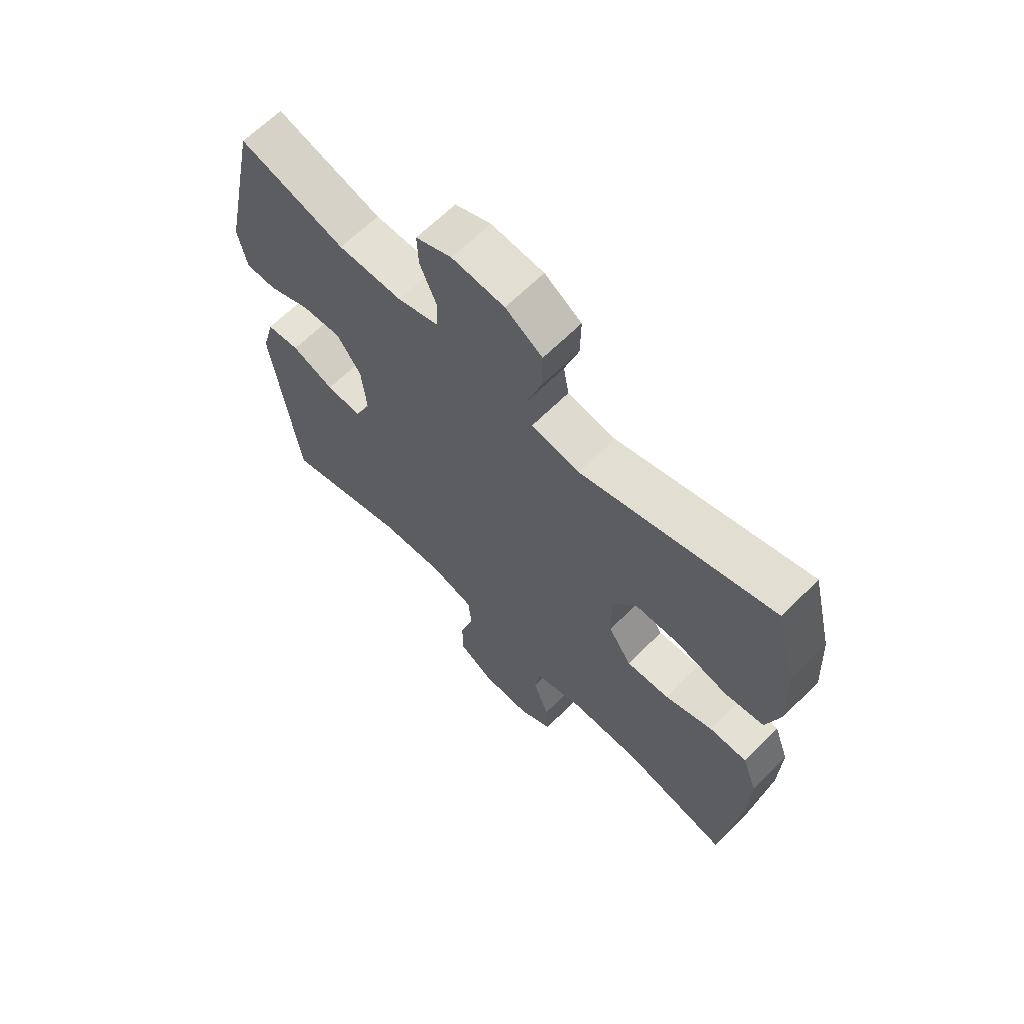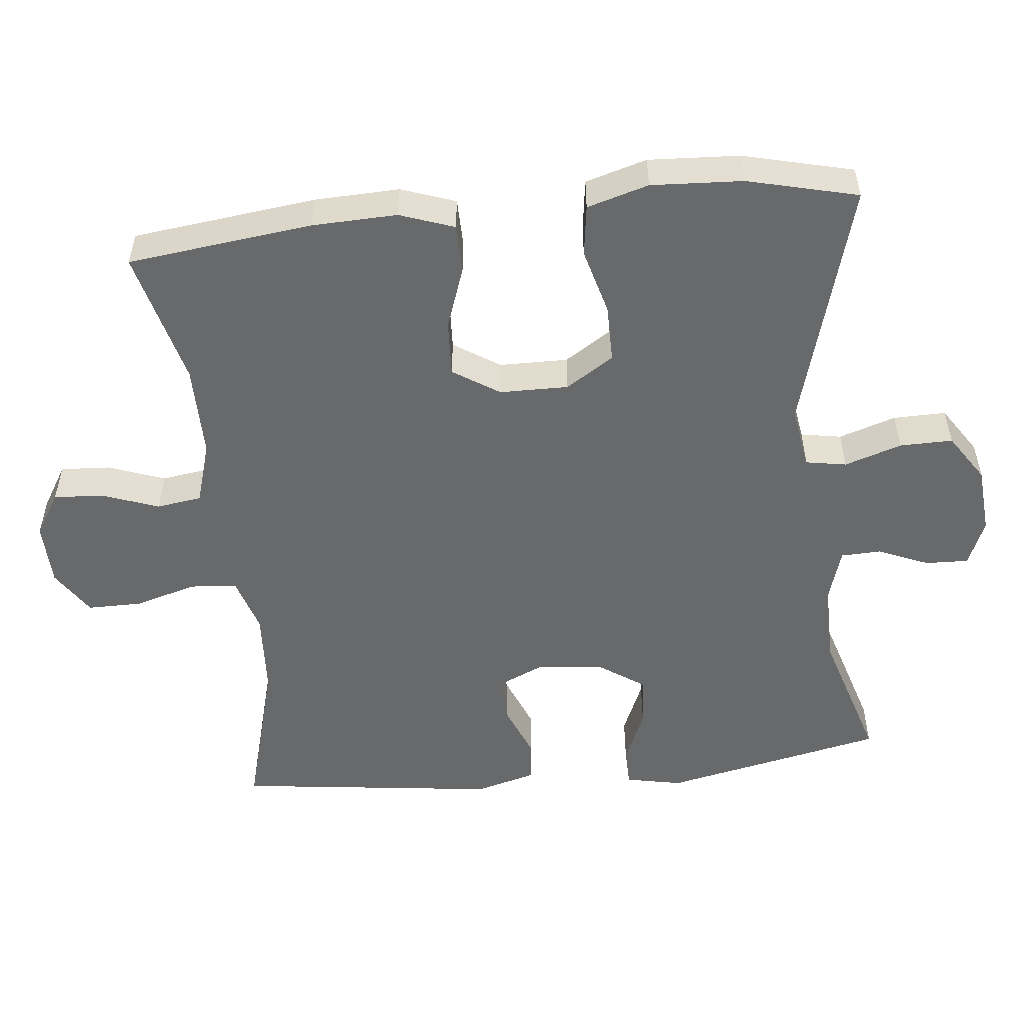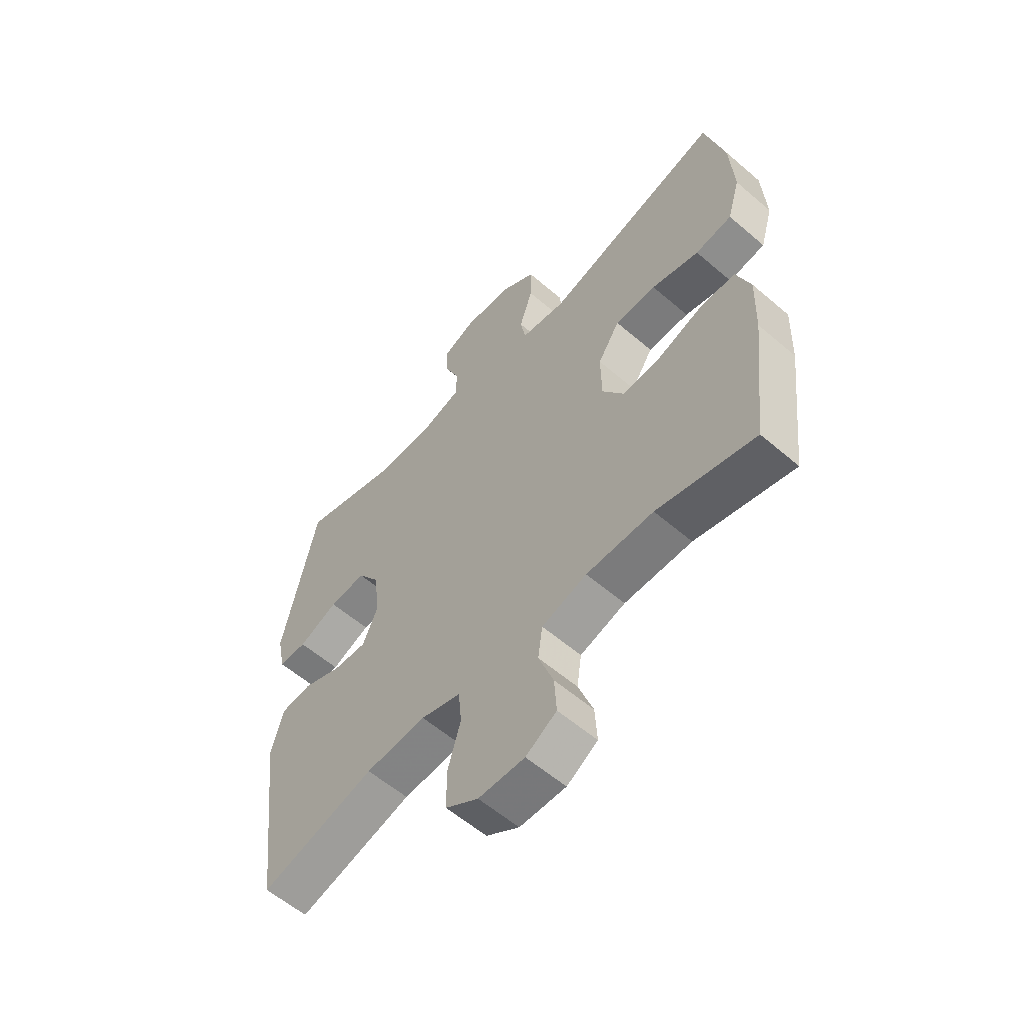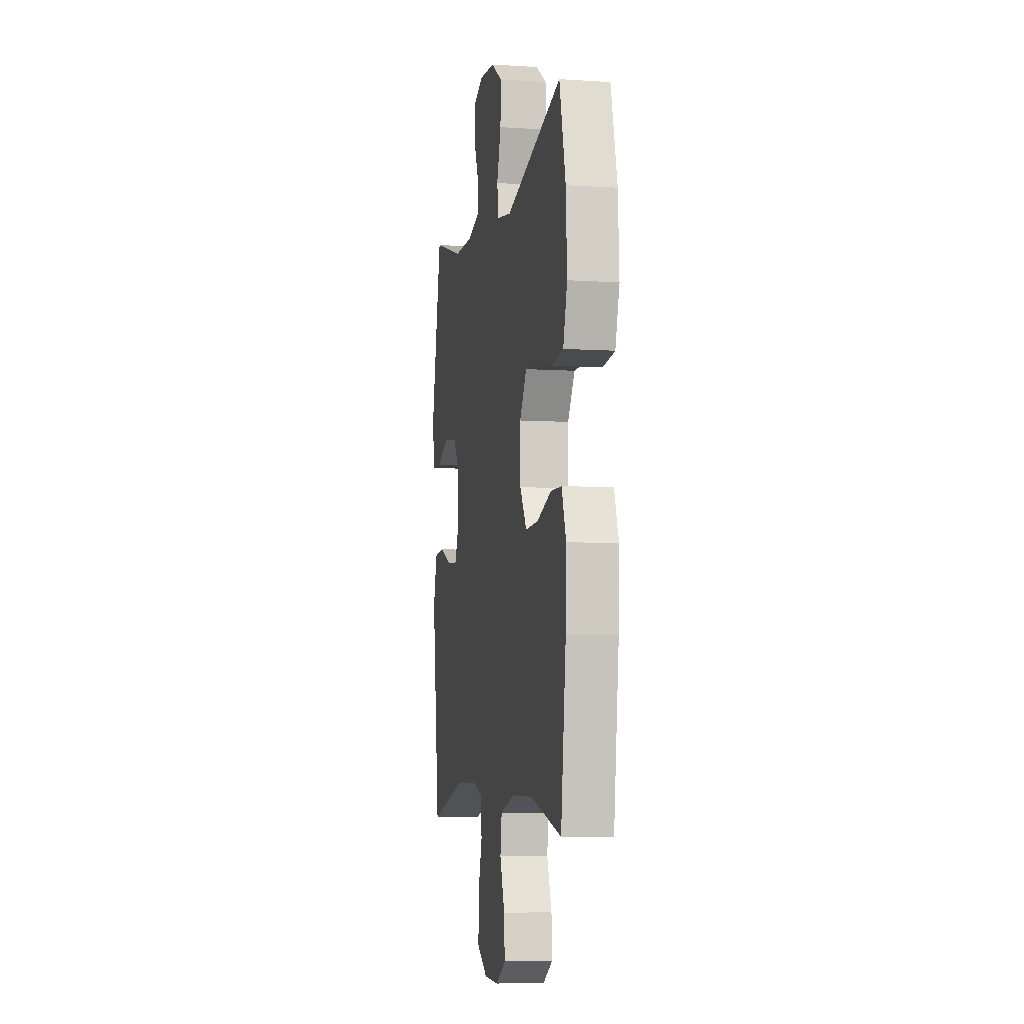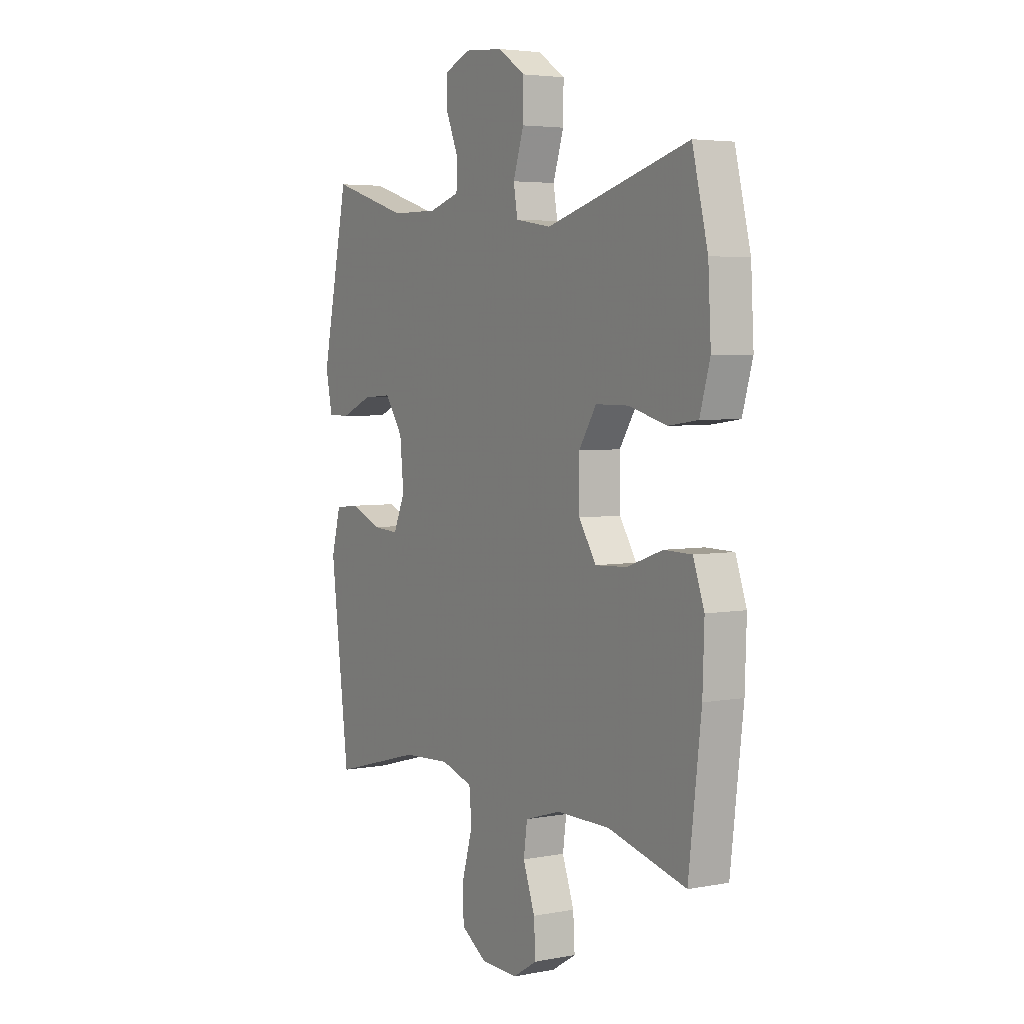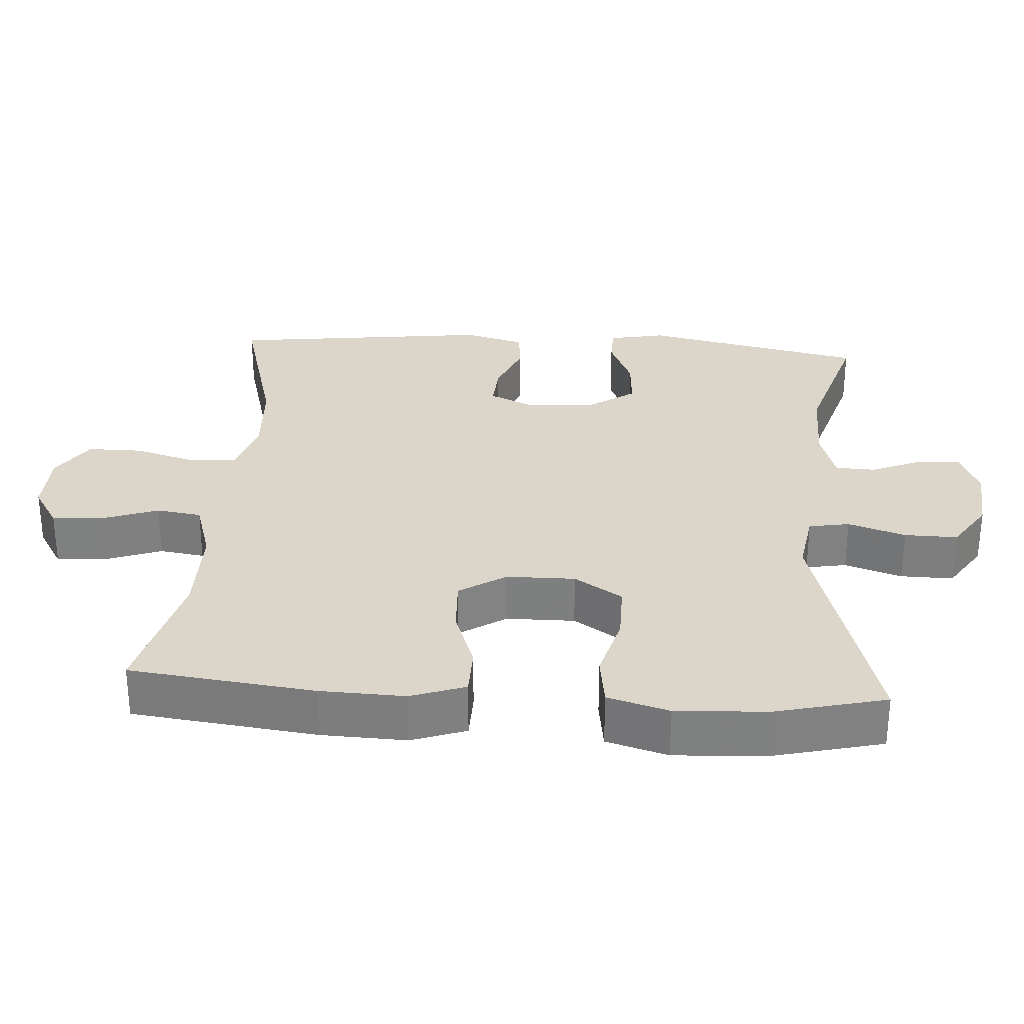
<metadata>
{"format":"obj","ext":"obj","renderer":"f3d","projection":"perspective","resolution":1024,"background":"white","views":[{"elev":65.2,"azim":-135.0,"up":"+Z"},{"elev":-52.6,"azim":-84.0,"up":"+Y"},{"elev":-58.5,"azim":-131.5,"up":"+Z"},{"elev":-6.2,"azim":-101.0,"up":"+Z"},{"elev":4.3,"azim":-121.4,"up":"+Z"},{"elev":30.0,"azim":-86.1,"up":"+Y"}]}
</metadata>
<code>
v -0.5 0.07 -0.5
v -0.531 0.07 -0.242
v -0.535 0.07 -0.123
v -0.508 0.07 -0.047
v -0.44 0.07 -0.046
v -0.352 0.07 -0.077
v -0.274 0.07 -0.081
v -0.232 0.07 -0.016
v -0.231 0.07 0.08
v -0.274 0.07 0.147
v -0.355 0.07 0.147
v -0.448 0.07 0.122
v -0.52 0.07 0.132
v -0.545 0.07 0.218
v -0.538 0.07 0.346
v -0.5 0.07 0.5
v -0.15 0.07 0.401
v -0.062 0.07 0.415
v -0.052 0.07 0.472
v -0.078 0.07 0.552
v -0.079 0.07 0.626
v -0.012 0.07 0.67
v 0.083 0.07 0.678
v 0.148 0.07 0.651
v 0.146 0.07 0.591
v 0.116 0.07 0.52
v 0.118 0.07 0.464
v 0.193 0.07 0.441
v 0.309 0.07 0.442
v 0.5 0.07 0.5
v 0.566 0.07 0.189
v 0.55 0.07 0.11
v 0.495 0.07 0.109
v 0.418 0.07 0.142
v 0.346 0.07 0.147
v 0.302 0.07 0.083
v 0.293 0.07 -0.012
v 0.322 0.07 -0.077
v 0.386 0.07 -0.073
v 0.463 0.07 -0.042
v 0.523 0.07 -0.048
v 0.546 0.07 -0.133
v 0.5 0.07 -0.5
v 0.277 0.07 -0.439
v 0.159 0.07 -0.432
v 0.081 0.07 -0.456
v 0.075 0.07 -0.522
v 0.1 0.07 -0.608
v 0.1 0.07 -0.685
v 0.036 0.07 -0.726
v -0.054 0.07 -0.728
v -0.114 0.07 -0.691
v -0.11 0.07 -0.622
v -0.081 0.07 -0.542
v -0.09 0.07 -0.479
v -0.178 0.07 -0.452
v -0.309 0.07 -0.452
v -0.5 0 -0.5
v -0.531 0 -0.242
v -0.535 0 -0.123
v -0.508 0 -0.047
v -0.44 0 -0.046
v -0.352 0 -0.077
v -0.274 0 -0.081
v -0.232 0 -0.016
v -0.231 0 0.08
v -0.274 0 0.147
v -0.355 0 0.147
v -0.448 0 0.122
v -0.52 0 0.132
v -0.545 0 0.218
v -0.538 0 0.346
v -0.5 0 0.5
v -0.15 0 0.401
v -0.062 0 0.415
v -0.052 0 0.472
v -0.078 0 0.552
v -0.079 0 0.626
v -0.012 0 0.67
v 0.083 0 0.678
v 0.148 0 0.651
v 0.146 0 0.591
v 0.116 0 0.52
v 0.118 0 0.464
v 0.193 0 0.441
v 0.309 0 0.442
v 0.5 0 0.5
v 0.566 0 0.189
v 0.55 0 0.11
v 0.495 0 0.109
v 0.418 0 0.142
v 0.346 0 0.147
v 0.302 0 0.083
v 0.293 0 -0.012
v 0.322 0 -0.077
v 0.386 0 -0.073
v 0.463 0 -0.042
v 0.523 0 -0.048
v 0.546 0 -0.133
v 0.5 0 -0.5
v 0.277 0 -0.439
v 0.159 0 -0.432
v 0.081 0 -0.456
v 0.075 0 -0.522
v 0.1 0 -0.608
v 0.1 0 -0.685
v 0.036 0 -0.726
v -0.054 0 -0.728
v -0.114 0 -0.691
v -0.11 0 -0.622
v -0.081 0 -0.542
v -0.09 0 -0.479
v -0.178 0 -0.452
v -0.309 0 -0.452
f 52 53 54
f 51 52 54
f 50 51 54
f 49 50 54
f 48 49 54
f 47 48 54
f 46 47 54 55
f 45 46 55 56
f 42 43 44
f 41 42 44
f 40 41 44
f 39 40 44
f 38 39 44 45
f 45 56 57
f 38 45 57
f 37 38 57
f 32 33 34
f 31 32 34
f 30 31 34
f 29 30 34
f 28 29 34 35
f 27 28 35 36
f 24 25 26
f 23 24 26
f 22 23 26
f 21 22 26
f 20 21 26
f 19 20 26
f 18 19 26 27
f 15 16 17
f 14 15 17
f 13 14 17
f 12 13 17
f 11 12 17
f 10 11 17 18
f 27 36 37
f 18 27 37
f 10 18 37
f 9 10 37
f 4 5 6
f 3 4 6
f 2 3 6
f 1 2 6
f 57 1 6
f 57 6 7
f 37 57 7 8
f 8 9 37
f 111 110 109
f 111 109 108
f 111 108 107
f 111 107 106
f 111 106 105
f 111 105 104
f 112 111 104 103
f 113 112 103 102
f 101 100 99
f 101 99 98
f 101 98 97
f 101 97 96
f 102 101 96 95
f 114 113 102
f 114 102 95
f 114 95 94
f 91 90 89
f 91 89 88
f 91 88 87
f 91 87 86
f 92 91 86 85
f 93 92 85 84
f 83 82 81
f 83 81 80
f 83 80 79
f 83 79 78
f 83 78 77
f 83 77 76
f 84 83 76 75
f 74 73 72
f 74 72 71
f 74 71 70
f 74 70 69
f 74 69 68
f 75 74 68 67
f 94 93 84
f 94 84 75
f 94 75 67
f 94 67 66
f 63 62 61
f 63 61 60
f 63 60 59
f 63 59 58
f 63 58 114
f 64 63 114
f 65 64 114 94
f 94 66 65
f 1 58 59 2
f 2 59 60 3
f 3 60 61 4
f 4 61 62 5
f 5 62 63 6
f 6 63 64 7
f 7 64 65 8
f 8 65 66 9
f 9 66 67 10
f 10 67 68 11
f 11 68 69 12
f 12 69 70 13
f 13 70 71 14
f 14 71 72 15
f 15 72 73 16
f 16 73 74 17
f 17 74 75 18
f 18 75 76 19
f 19 76 77 20
f 20 77 78 21
f 21 78 79 22
f 22 79 80 23
f 23 80 81 24
f 24 81 82 25
f 25 82 83 26
f 26 83 84 27
f 27 84 85 28
f 28 85 86 29
f 29 86 87 30
f 30 87 88 31
f 31 88 89 32
f 32 89 90 33
f 33 90 91 34
f 34 91 92 35
f 35 92 93 36
f 36 93 94 37
f 37 94 95 38
f 38 95 96 39
f 39 96 97 40
f 40 97 98 41
f 41 98 99 42
f 42 99 100 43
f 43 100 101 44
f 44 101 102 45
f 45 102 103 46
f 46 103 104 47
f 47 104 105 48
f 48 105 106 49
f 49 106 107 50
f 50 107 108 51
f 51 108 109 52
f 52 109 110 53
f 53 110 111 54
f 54 111 112 55
f 55 112 113 56
f 56 113 114 57
f 57 114 58 1

</code>
